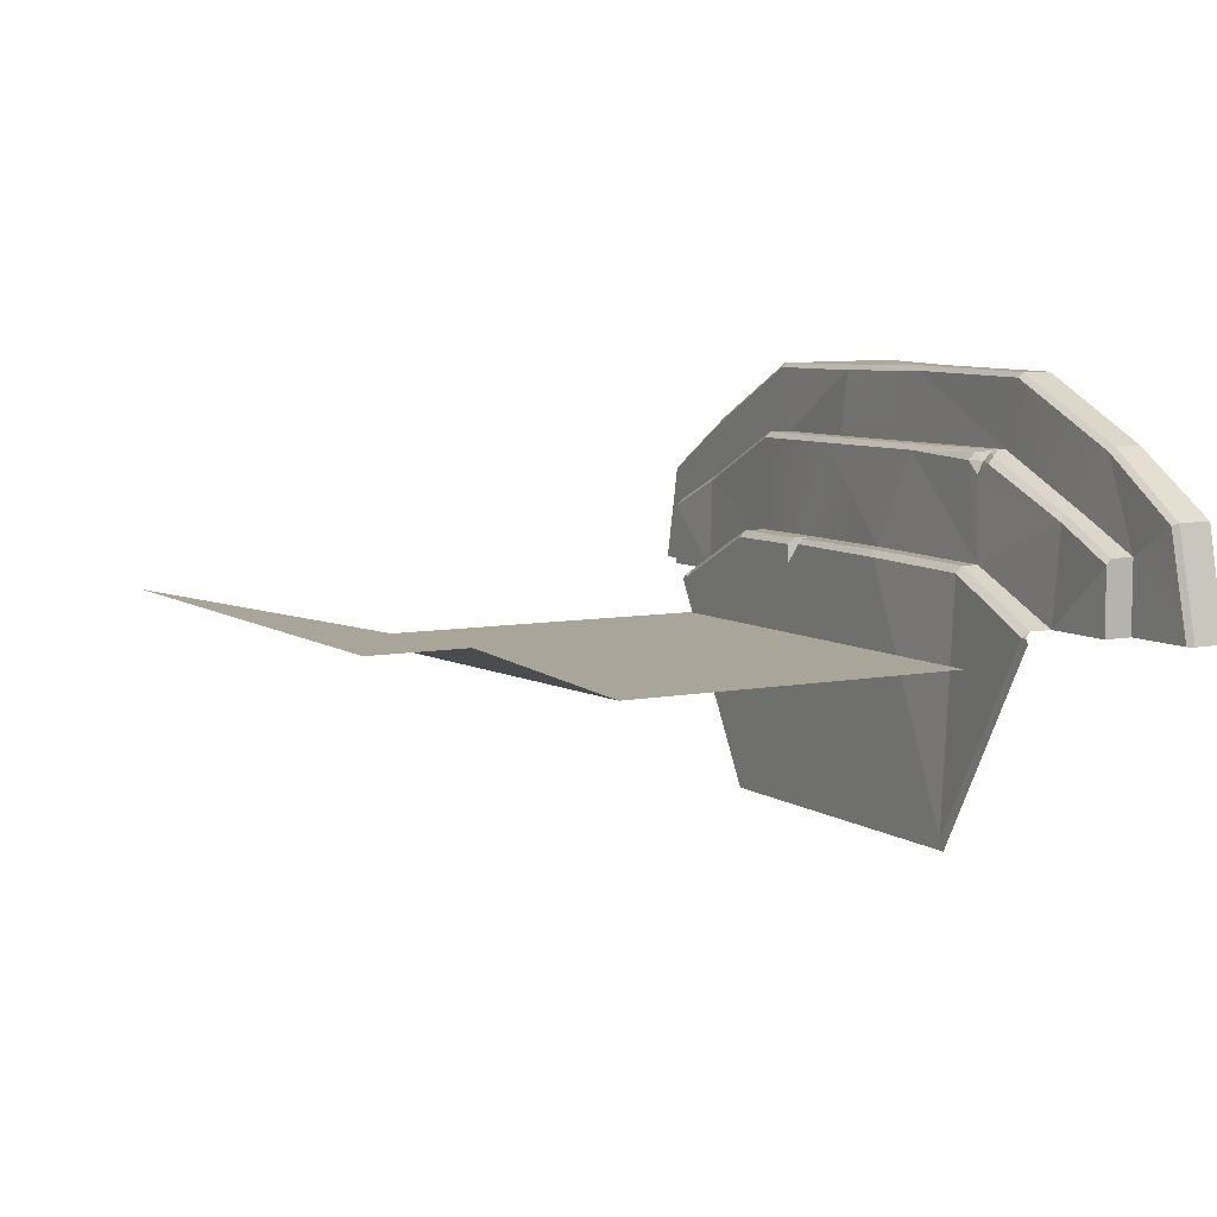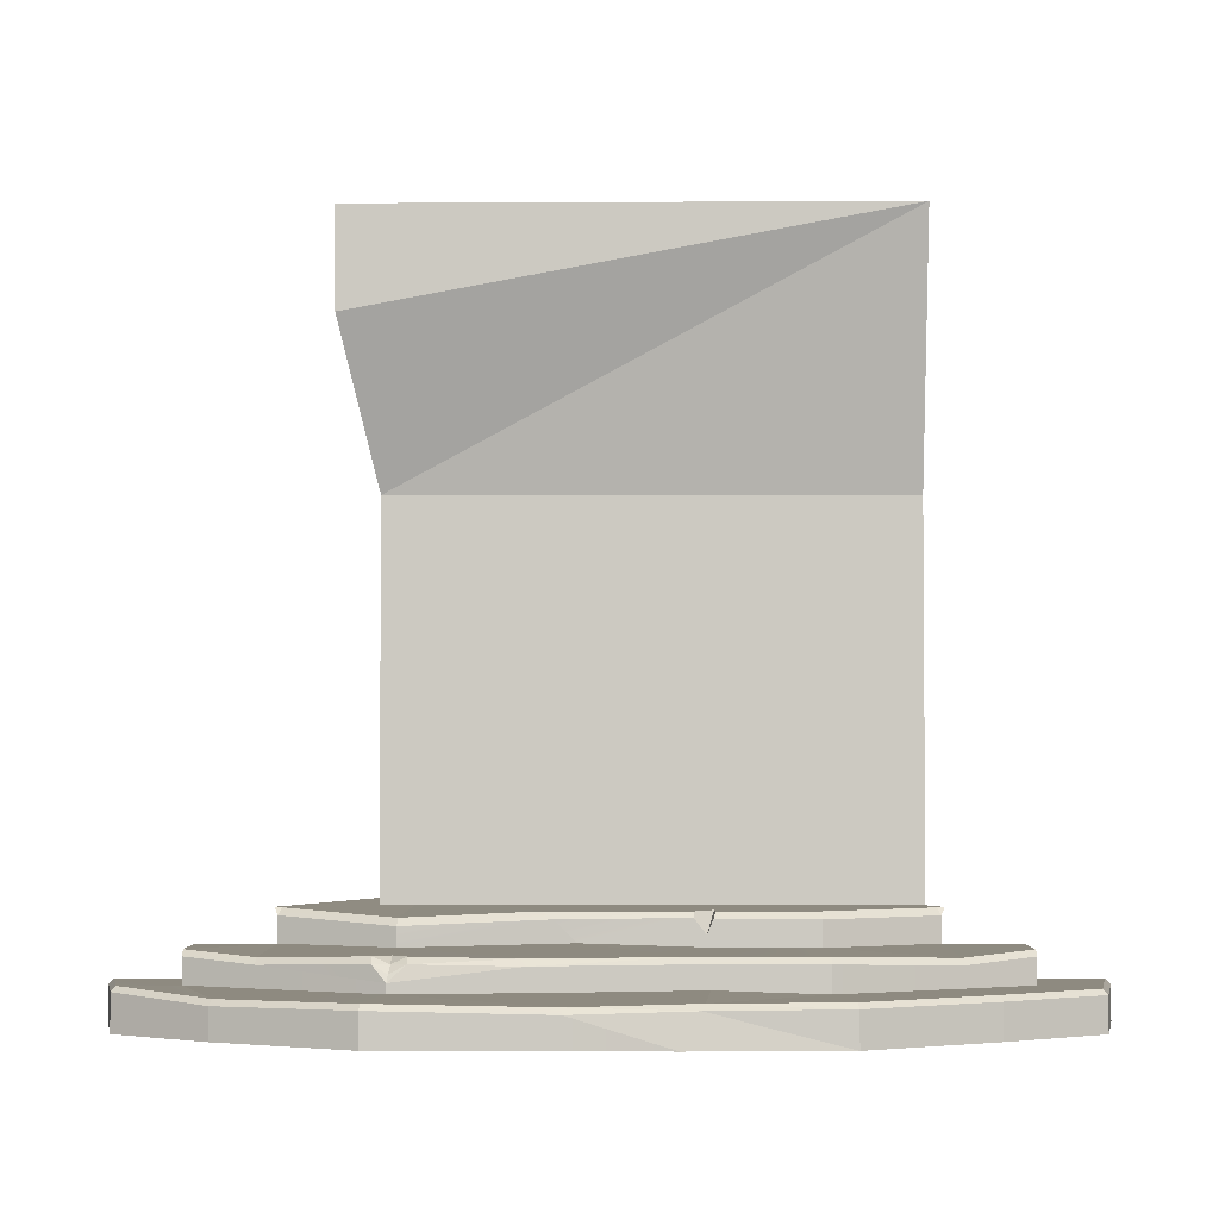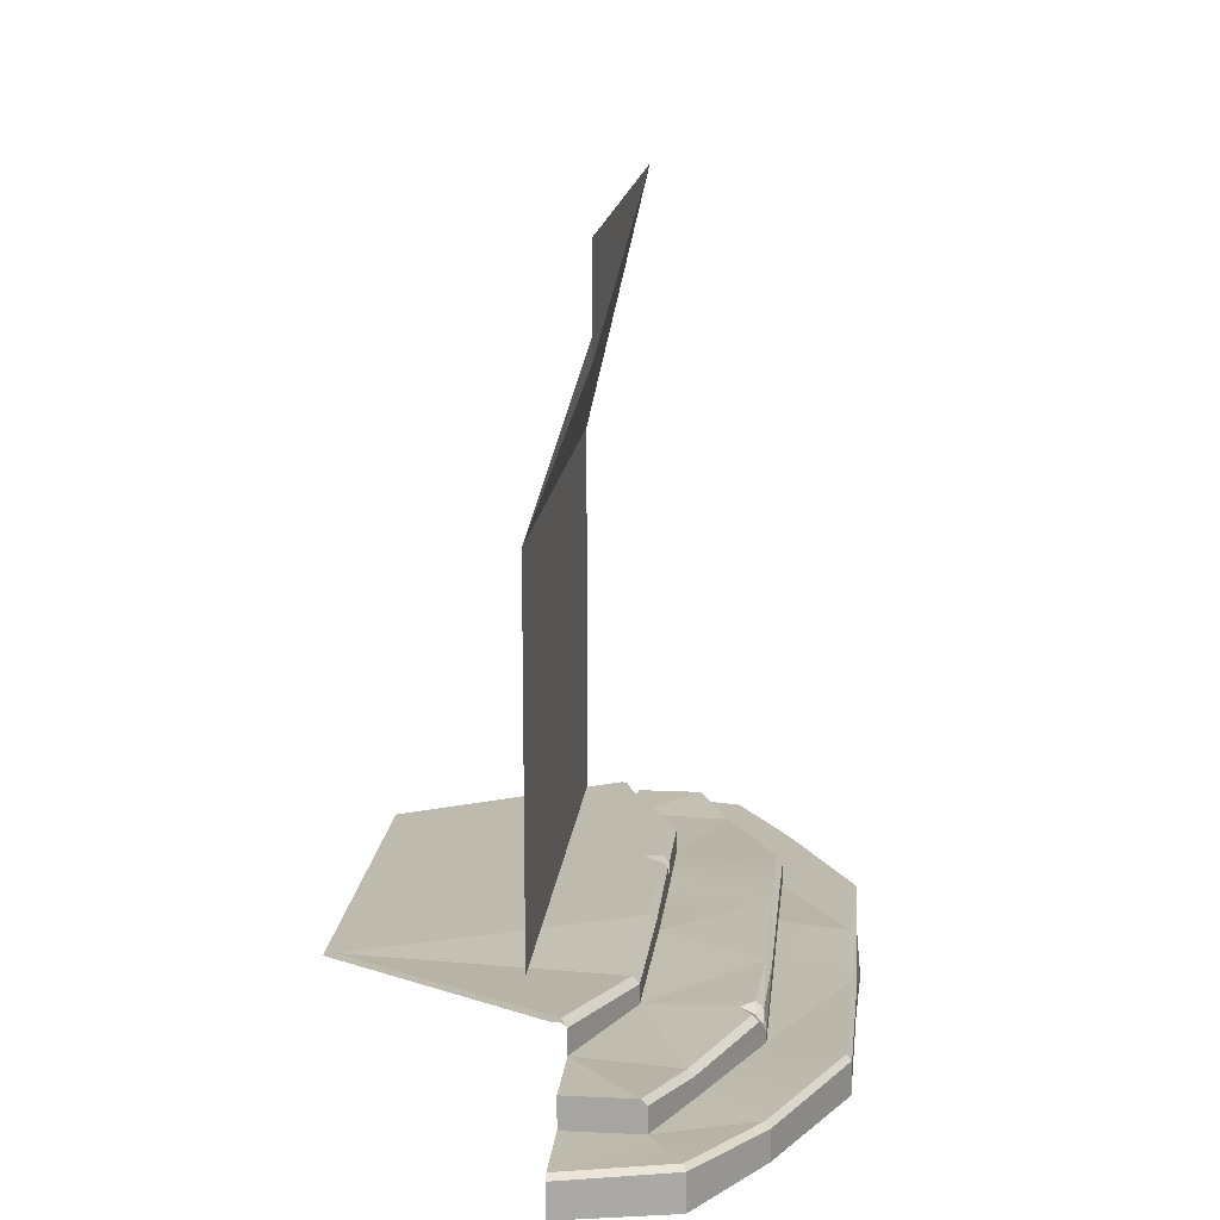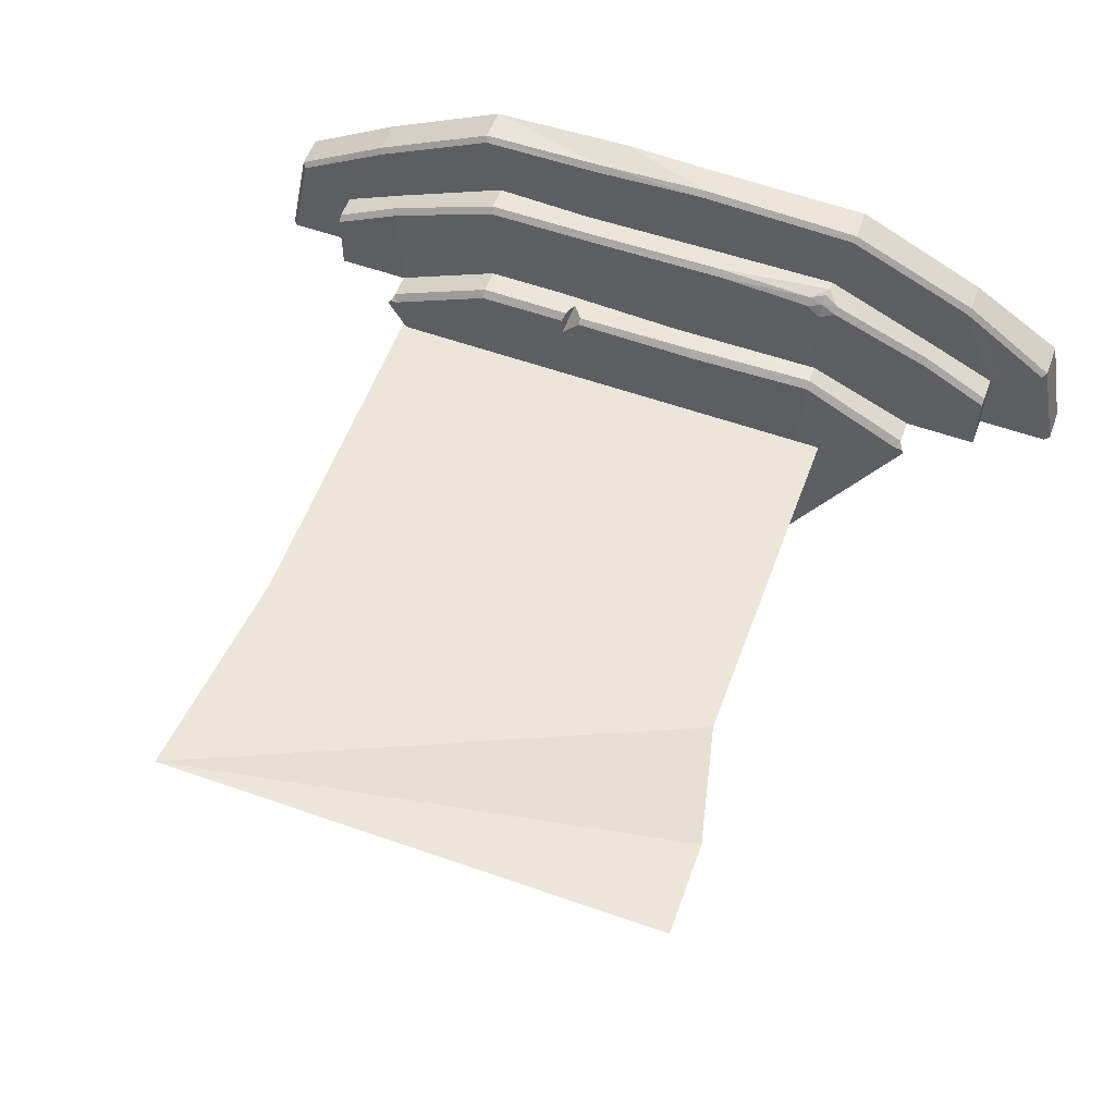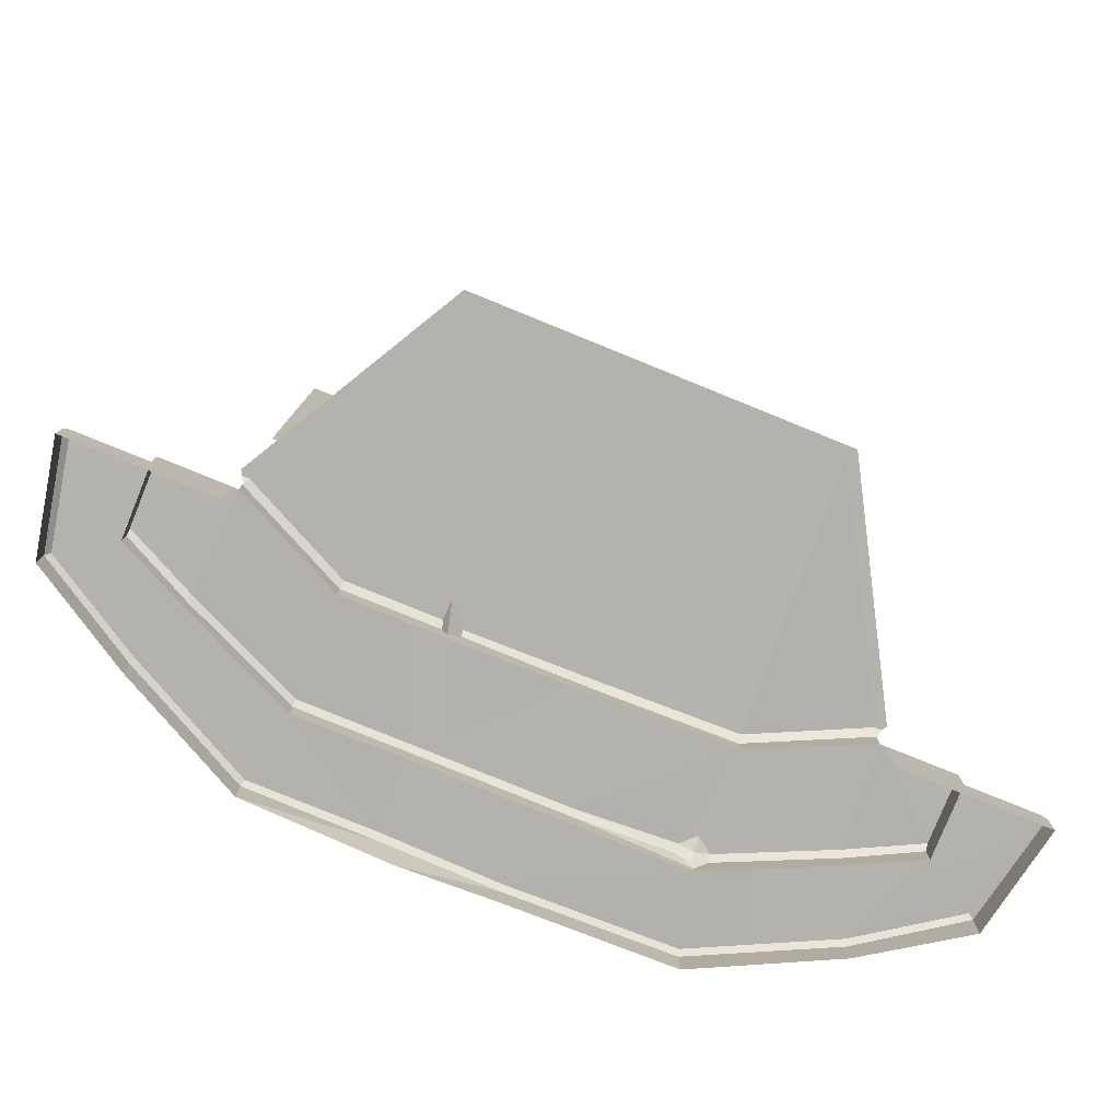
<metadata>
{"format":"obj","ext":"obj","renderer":"f3d","projection":"perspective","resolution":1024,"background":"white","views":[{"elev":7.1,"azim":-119.4,"up":"+Z"},{"elev":-2.9,"azim":0.1,"up":"+Y"},{"elev":15.3,"azim":-84.4,"up":"+Y"},{"elev":57.3,"azim":-159.8,"up":"+Z"},{"elev":-79.4,"azim":157.9,"up":"+Y"}]}
</metadata>
<code>
g buriedTempleEnd
v 1.642 0.6828 -15.41
v 1.587 0.6828 -15.32
v -1.581 0.6828 -15.41
v -1.525 0.6828 -15.32
v -2.653 0.6828 -13.5
v -2.628 0.6828 -13.46
v -2.568 0.6828 -13.46
v 2.714 0.6828 -13.5
v 2.689 0.6828 -13.46
v 2.629 0.6828 -13.46
v 1.677 0.6805 -12.99
v 1.587 0.6828 -15.32
v 2.629 0.6828 -13.46
v -1.616 0.6282 -13.03
v -1.525 0.6828 -15.32
v -0.496 0.6805 -12.99
v -2.568 0.6828 -13.46
v -1.525 0.6828 -15.32
v -1.616 0.6282 -13.03
v 2.929 0.08318 -11.93
v 2.929 -0.2117 -11.93
v 1.823 0.08318 -11.35
v 1.823 -0.2117 -11.35
v -1.762 0.07258 -11.35
v -0.3065 0.04442 -11.33
v -1.762 -0.2117 -11.35
v -0.3065 -0.2117 -11.33
v 0.5347 -0.2117 -11.3
v -1.762 0.07258 -11.35
v -1.762 -0.2117 -11.35
v -2.917 0.05171 -11.91
v -2.917 -0.2117 -11.91
v 1.823 0.08318 -11.35
v 1.823 -0.2117 -11.35
v 0.6924 0.07125 -11.34
v 1.823 -0.2117 -11.35
v 0.5347 -0.2117 -11.3
v 0.6924 0.07125 -11.34
v -0.3065 0.04442 -11.33
v 3.995 -0.2117 -13.41
v 3.802 -0.2117 -12.46
v 3.995 0.08318 -13.41
v 3.802 0.08318 -12.46
v 2.658 0.4009 -13.41
v 2.71 0.3568 -12.53
v 1.68 0.4009 -12.93
v 2.71 0.3568 -12.53
v 1.68 0.4009 -12.05
v 1.68 0.4009 -12.93
v 0.9455 0.4009 -12.93
v 0.639 0.4009 -12.05
v -0.215 0.438 -12.93
v -1.591 0.4009 -12.21
v -1.467 0.4009 -12.09
v -1.595 0.3426 -12.09
v -3.741 0.1054 -12.46
v -3.741 -0.2117 -12.46
v -3.933 0.08318 -13.41
v -3.933 -0.2117 -13.41
v 2.714 -0.2117 -13.41
v 3.313 -0.2117 -13.41
v 2.714 0.1289 -13.41
v 3.313 0.1289 -13.41
v 3.313 0.4009 -13.41
v 2.658 0.4009 -13.41
v 3.995 -0.2117 -13.41
v 3.949 0.1289 -13.41
v 3.995 0.08318 -13.41
v 2.71 0.3568 -12.53
v 2.658 0.4009 -13.41
v 3.313 0.4009 -12.82
v 2.658 0.4009 -13.41
v 3.313 0.4009 -13.41
v 3.313 0.4009 -12.82
v 3.802 0.08318 -12.46
v 3.802 -0.2117 -12.46
v 2.929 0.08318 -11.93
v 2.929 -0.2117 -11.93
v -2.653 0.1289 -13.41
v -3.251 0.1289 -13.41
v -2.653 -0.2117 -13.41
v -3.251 -0.2117 -13.41
v -3.251 0.4009 -13.41
v -2.597 0.4009 -13.41
v -3.888 0.1289 -13.41
v -3.933 0.08318 -13.41
v -3.933 -0.2117 -13.41
v -2.917 -0.2117 -11.91
v -3.741 -0.2117 -12.46
v -2.917 0.05171 -11.91
v -3.741 0.1054 -12.46
v -2.649 0.3611 -12.53
v -3.251 0.4009 -12.82
v -2.597 0.4009 -13.41
v -3.251 0.4009 -12.82
v -3.251 0.4009 -13.41
v -2.597 0.4009 -13.41
v 1.68 0.4009 -12.93
v 1.68 0.6205 -12.93
v 2.658 0.4009 -13.41
v 2.658 0.6229 -13.41
v -0.215 0.438 -12.93
v -1.619 0.4009 -12.97
v -0.4079 0.6219 -12.93
v -1.619 0.5665 -12.97
v 0.6818 0.6335 -12.93
v -0.215 0.438 -12.93
v 0.9455 0.4009 -12.93
v 0.7858 0.5013 -12.93
v -1.619 0.4009 -12.97
v -2.597 0.4009 -13.41
v -1.619 0.5665 -12.97
v -2.597 0.6229 -13.41
v 3.313 0.1289 -12.77
v 3.313 0.3495 -12.77
v 3.313 0.1289 -13.41
v 3.313 0.4009 -12.82
v 3.313 0.4009 -13.41
v 3.313 0.3495 -12.77
v 3.313 0.1289 -12.77
v 2.714 0.3028 -12.48
v 3.313 0.1289 -12.77
v 2.714 0.1289 -12.48
v 2.714 0.3028 -12.48
v 1.68 0.1289 -12
v 1.68 0.3495 -12
v 0.6556 0.3499 -12
v 1.68 0.3495 -12
v 0.7832 0.159 -12
v 1.68 0.1289 -12
v -0.2919 0.1425 -12
v -0.5798 0.3343 -12
v -1.619 0.1289 -12
v -2.653 0.1289 -12.48
v -3.251 0.1289 -12.77
v -2.653 0.3075 -12.48
v -1.619 0.1289 -12
v -2.653 0.3075 -12.48
v -1.619 0.2117 -12
v -3.251 0.1289 -12.77
v -3.251 0.3495 -12.77
v -1.735 0.3479 -12.05
v -1.619 0.2117 -12
v -3.251 0.4009 -13.41
v -3.251 0.4009 -12.82
v -3.251 0.1289 -13.41
v -3.251 0.3495 -12.77
v -3.251 0.1289 -12.77
v 2.714 0.1289 -12.48
v 2.912 0.1289 -11.97
v 1.68 0.1289 -12
v 3.313 0.1289 -12.77
v 3.763 0.1289 -12.48
v 3.313 0.1289 -13.41
v 3.949 0.1289 -13.41
v 2.912 0.1289 -11.97
v 1.813 0.1289 -11.39
v 1.68 0.1289 -12
v -0.2919 0.1425 -12
v -0.3055 0.09378 -11.37
v -1.619 0.1289 -12
v 0.7225 0.1203 -11.39
v 0.7832 0.159 -12
v -0.3055 0.09378 -11.37
v -1.752 0.1193 -11.39
v -1.619 0.1289 -12
v -2.897 0.1001 -11.96
v -2.653 0.1289 -12.48
v -3.251 0.1289 -12.77
v 0.7832 0.159 -12
v 1.68 0.1289 -12
v 0.7225 0.1203 -11.39
v 1.68 0.1289 -12
v 1.813 0.1289 -11.39
v 0.7225 0.1203 -11.39
v 3.949 0.1289 -13.41
v 3.763 0.1289 -12.48
v 3.313 0.1289 -12.77
v -3.251 0.1289 -13.41
v -3.251 0.1289 -12.77
v -3.888 0.1289 -13.41
v -3.702 0.1494 -12.48
v -2.897 0.1001 -11.96
v -3.251 0.1289 -12.77
v -1.619 0.1289 -12
v -1.619 0.2117 -12
v -0.5798 0.3343 -12
v -0.5798 0.3343 -12
v -1.619 0.2117 -12
v -1.469 0.3472 -12.03
v -2.597 0.4009 -13.41
v -1.619 0.4009 -12.97
v -2.649 0.3611 -12.53
v -1.731 0.4009 -12.11
v -2.649 0.3611 -12.53
v -1.591 0.4009 -12.21
v -1.619 0.4009 -12.97
v -1.591 0.4009 -12.21
v -2.649 0.3611 -12.53
v 0.8501 0.6805 -13.17
v 0.857 0.6805 -12.99
v 0.7858 0.5013 -12.93
v 0.8365 0.6248 -12.93
v -0.6328 0.3883 -12.05
v -0.215 0.438 -12.93
v 0.639 0.4009 -12.05
v -1.525 0.6828 -15.32
v 1.587 0.6828 -15.32
v -0.496 0.6805 -12.99
v 0.8501 0.6805 -13.17
v 0.6834 0.6805 -12.98
v 1.587 0.6828 -15.32
v 0.8501 0.6805 -13.17
v -0.496 0.6805 -12.99
v -0.215 0.438 -12.93
v 0.6818 0.6335 -12.93
v 0.7858 0.5013 -12.93
v 1.68 0.4009 -12.93
v 0.9455 0.4009 -12.93
v 1.68 0.6205 -12.93
v 0.8365 0.6248 -12.93
v 0.7858 0.5013 -12.93
v 0.857 0.6805 -12.99
v 0.8501 0.6805 -13.17
v 1.677 0.6805 -12.99
v 0.8501 0.6805 -13.17
v 1.587 0.6828 -15.32
v 1.677 0.6805 -12.99
v 0.8501 0.6805 -13.17
v 0.7858 0.5013 -12.93
v 0.6834 0.6805 -12.98
v 0.6818 0.6335 -12.93
v -1.606 0.2727 -12.03
v -1.619 0.2117 -12
v -1.735 0.3479 -12.05
v -1.469 0.3472 -12.03
v -1.619 0.2117 -12
v -1.606 0.2727 -12.03
v -1.731 0.4009 -12.11
v -1.591 0.4009 -12.21
v -1.595 0.3426 -12.09
v -0.215 0.438 -12.93
v -0.6328 0.3883 -12.05
v -1.619 0.4009 -12.97
v -0.6328 0.3883 -12.05
v -1.467 0.4009 -12.09
v -1.619 0.4009 -12.97
v -1.467 0.4009 -12.09
v -1.591 0.4009 -12.21
v -1.619 0.4009 -12.97
v 1.68 0.3495 -12
v 0.6556 0.3499 -12
v 1.68 0.4009 -12.05
v 0.639 0.4009 -12.05
v 1.68 0.3495 -12
v 1.68 0.4009 -12.05
v 2.714 0.3028 -12.48
v 2.71 0.3568 -12.53
v 2.714 0.3028 -12.48
v 2.71 0.3568 -12.53
v 3.313 0.3495 -12.77
v 3.313 0.4009 -12.82
v -2.653 0.3075 -12.48
v -3.251 0.3495 -12.77
v -2.649 0.3611 -12.53
v -3.251 0.3495 -12.77
v -3.251 0.4009 -12.82
v -2.649 0.3611 -12.53
v -2.649 0.3611 -12.53
v -1.731 0.4009 -12.11
v -2.653 0.3075 -12.48
v -1.735 0.3479 -12.05
v -1.731 0.4009 -12.11
v -1.595 0.3426 -12.09
v -1.735 0.3479 -12.05
v -1.595 0.3426 -12.09
v -1.606 0.2727 -12.03
v -1.735 0.3479 -12.05
v -0.5798 0.3343 -12
v -1.469 0.3472 -12.03
v -0.6328 0.3883 -12.05
v -1.469 0.3472 -12.03
v -1.467 0.4009 -12.09
v -0.6328 0.3883 -12.05
v -0.6328 0.3883 -12.05
v 0.639 0.4009 -12.05
v -0.5798 0.3343 -12
v 0.639 0.4009 -12.05
v 0.6556 0.3499 -12
v -0.5798 0.3343 -12
v -1.467 0.4009 -12.09
v -1.469 0.3472 -12.03
v -1.595 0.3426 -12.09
v -1.469 0.3472 -12.03
v -1.606 0.2727 -12.03
v -1.595 0.3426 -12.09
v 1.813 0.1289 -11.39
v 1.823 0.08318 -11.35
v 0.7225 0.1203 -11.39
v 1.823 0.08318 -11.35
v 0.6924 0.07125 -11.34
v 0.7225 0.1203 -11.39
v 1.823 0.08318 -11.35
v 1.813 0.1289 -11.39
v 2.929 0.08318 -11.93
v 2.912 0.1289 -11.97
v 2.912 0.1289 -11.97
v 3.763 0.1289 -12.48
v 2.929 0.08318 -11.93
v 3.763 0.1289 -12.48
v 3.802 0.08318 -12.46
v 2.929 0.08318 -11.93
v -1.762 0.07258 -11.35
v -2.917 0.05171 -11.91
v -1.752 0.1193 -11.39
v -2.897 0.1001 -11.96
v -1.762 0.07258 -11.35
v -1.752 0.1193 -11.39
v -0.3065 0.04442 -11.33
v -0.3055 0.09378 -11.37
v -0.3065 0.04442 -11.33
v -0.3055 0.09378 -11.37
v 0.6924 0.07125 -11.34
v -0.3055 0.09378 -11.37
v 0.7225 0.1203 -11.39
v 0.6924 0.07125 -11.34
v -2.897 0.1001 -11.96
v -2.917 0.05171 -11.91
v -3.702 0.1494 -12.48
v -3.741 0.1054 -12.46
v 3.949 0.1289 -13.41
v 3.995 0.08318 -13.41
v 3.763 0.1289 -12.48
v 3.802 0.08318 -12.46
v -3.888 0.1289 -13.41
v -3.702 0.1494 -12.48
v -3.933 0.08318 -13.41
v -3.741 0.1054 -12.46
v 2.629 0.6828 -13.46
v 2.658 0.6229 -13.41
v 1.677 0.6805 -12.99
v 1.68 0.6205 -12.93
v 1.677 0.6805 -12.99
v 1.68 0.6205 -12.93
v 0.857 0.6805 -12.99
v 0.8365 0.6248 -12.93
v -1.619 0.5665 -12.97
v -2.597 0.6229 -13.41
v -1.616 0.6282 -13.03
v -2.568 0.6828 -13.46
v -1.616 0.6282 -13.03
v -0.496 0.6805 -12.99
v -1.619 0.5665 -12.97
v -0.4079 0.6219 -12.93
v -0.496 0.6805 -12.99
v 0.6834 0.6805 -12.98
v -0.4079 0.6219 -12.93
v 0.6834 0.6805 -12.98
v 0.6818 0.6335 -12.93
v -0.4079 0.6219 -12.93
v 2.689 0.6828 -13.46
v 2.658 0.6229 -13.41
v 2.629 0.6828 -13.46
v -2.597 0.6229 -13.41
v -2.628 0.6828 -13.46
v -2.568 0.6828 -13.46
v -1.828 0.6828 -13.81
v -1.828 4 -13.81
v 2.579 0.6828 -13.81
v 2.579 4 -13.81
v 2.579 4 -13.81
v -1.828 4 -13.81
v 2.579 6.302 -13.26
v -1.828 4 -13.81
v -2.153 5.414 -13.26
v 2.579 6.302 -13.26
v 2.579 6.302 -13.26
v -2.153 5.414 -13.26
v -2.159 6.284 -13.26
g buriedTempleEnd_0
f 3 2 1
f 3 4 2
f 5 4 3
f 6 4 5
f 7 4 6
f 2 8 1
f 2 9 8
f 10 9 2
f 13 12 11
f 16 15 14
f 19 18 17
f 22 21 20
f 22 23 21
f 26 25 24
f 26 27 25
f 25 27 28
f 31 30 29
f 31 32 30
f 35 34 33
f 38 37 36
f 39 37 38
f 42 41 40
f 42 43 41
f 46 45 44
f 49 48 47
f 50 48 49
f 50 51 48
f 51 50 52
f 55 54 53
f 58 57 56
f 58 59 57
f 62 61 60
f 62 63 61
f 64 63 62
f 64 62 65
f 63 66 61
f 67 66 63
f 68 66 67
f 71 70 69
f 74 73 72
f 77 76 75
f 77 78 76
f 81 80 79
f 81 82 80
f 79 80 83
f 79 83 84
f 82 85 80
f 86 85 82
f 86 82 87
f 90 89 88
f 90 91 89
f 94 93 92
f 97 96 95
f 100 99 98
f 100 101 99
f 104 103 102
f 104 105 103
f 107 106 104
f 109 107 108
f 112 111 110
f 112 113 111
f 116 115 114
f 116 117 115
f 118 117 116
f 121 120 119
f 124 123 122
f 125 123 124
f 125 124 126
f 129 128 127
f 129 130 128
f 131 129 127
f 131 127 132
f 132 133 131
f 136 135 134
f 137 136 134
f 139 138 137
f 138 141 140
f 136 143 142
f 146 145 144
f 147 145 146
f 147 146 148
f 151 150 149
f 150 152 149
f 150 153 152
f 152 155 154
f 158 157 156
f 161 160 159
f 162 159 160
f 162 163 159
f 166 165 164
f 167 165 166
f 167 166 168
f 169 167 168
f 172 171 170
f 175 174 173
f 178 177 176
f 181 180 179
f 181 182 180
f 184 182 183
f 187 186 185
f 190 189 188
f 193 192 191
f 196 195 194
f 199 198 197
f 202 201 200
f 202 203 201
f 206 205 204
f 209 208 207
f 211 210 209
f 214 213 212
f 217 216 215
f 220 219 218
f 220 221 219
f 219 221 222
f 225 224 223
f 228 227 226
f 231 230 229
f 231 232 230
f 235 234 233
f 238 237 236
f 241 240 239
f 244 243 242
f 247 246 245
f 250 249 248
f 253 252 251
f 253 254 252
f 257 256 255
f 257 258 256
f 261 260 259
f 261 262 260
f 265 264 263
f 268 267 266
f 271 270 269
f 271 272 270
f 275 274 273
f 278 277 276
f 281 280 279
f 284 283 282
f 287 286 285
f 290 289 288
f 293 292 291
f 296 295 294
f 299 298 297
f 302 301 300
f 305 304 303
f 305 306 304
f 309 308 307
f 312 311 310
f 315 314 313
f 315 316 314
f 319 318 317
f 319 320 318
f 323 322 321
f 326 325 324
f 329 328 327
f 329 330 328
f 333 332 331
f 333 334 332
f 337 336 335
f 337 338 336
f 341 340 339
f 341 342 340
f 345 344 343
f 345 346 344
f 349 348 347
f 349 350 348
f 353 352 351
f 353 354 352
f 357 356 355
f 360 359 358
f 363 362 361
f 366 365 364
g buriedTempleEnd_1
f 369 368 367
f 369 370 368
f 373 372 371
f 376 375 374
f 379 378 377

</code>
